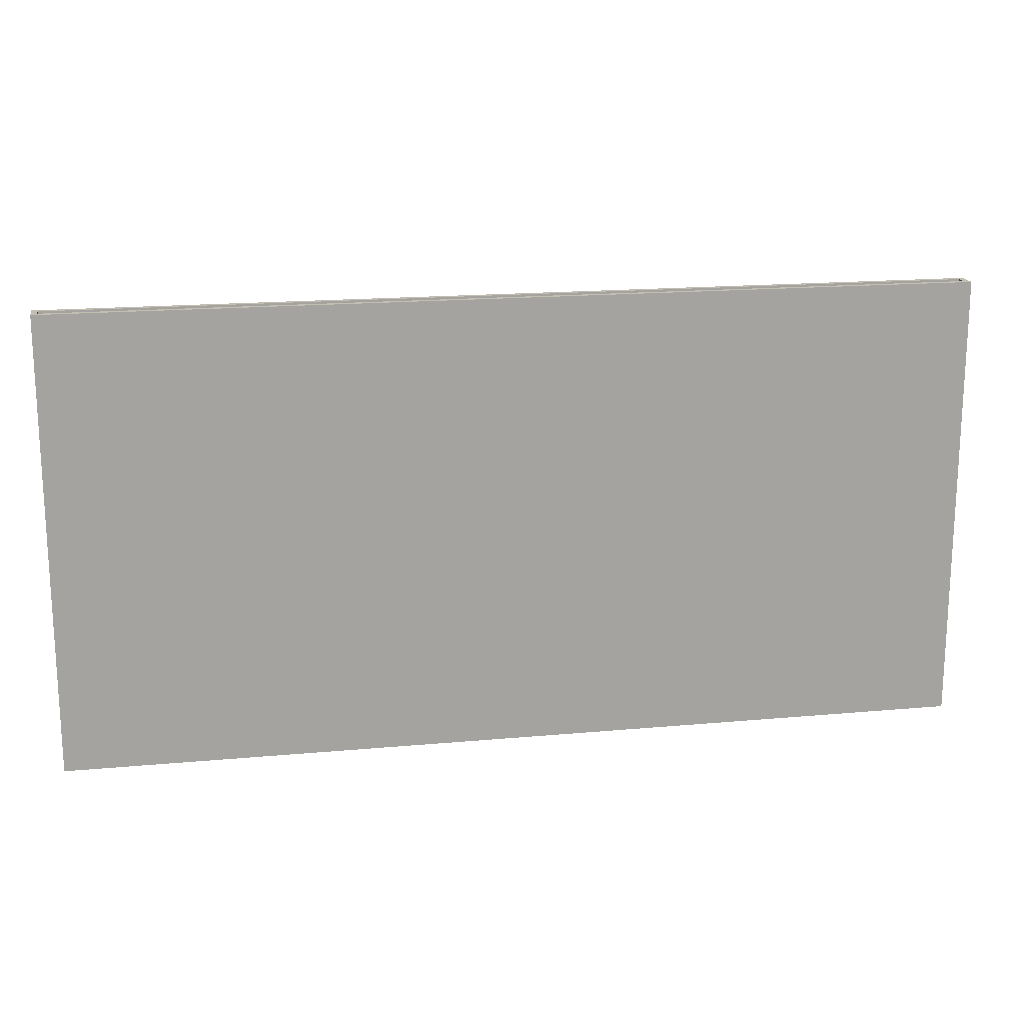
<metadata>
{"format":"obj","ext":"obj","renderer":"f3d","projection":"perspective","resolution":1024,"background":"white","views":[{"elev":17.4,"azim":-10.3,"up":"+Z"}]}
</metadata>
<code>
o Cube
v 1 -0.3806 -0.4924
v 1 -0.4848 -0.4924
v 1 -0.4642 0.4924
v 1 -0.4848 0.4924
v -1 -0.3806 -0.4924
v -1 -0.4848 -0.4924
v -1 -0.4642 0.4924
v -1 -0.4848 0.4924
v -1 -0.4848 0.1927
v 1 -0.3806 0.1922
v -1 -0.3806 0.1922
v 1 -0.4848 0.1927
v -1 -0.5 0.1927
v -0.987 -0.487 0.5
v 1 -0.3654 -0.5
v 1 -0.5 -0.5
v -0.987 -0.4639 0.5
v 0.987 -0.4639 0.5
v 0.987 -0.487 0.5
v -1 -0.3654 -0.5
v -1 -0.5 -0.5
v 1 -0.3654 0.1927
v -1 -0.3654 0.1927
v 1 -0.5 0.1927
v 0.9868 -0.3806 0.1922
v 0.9868 -0.4848 0.1927
v -0.9868 -0.3806 0.1922
v -0.9868 -0.4848 0.1927
v -0.9868 -0.4848 0.4924
v 0.9868 -0.3806 -0.4924
v 0.9868 -0.4848 -0.4924
v -0.9868 -0.4642 0.4924
v 0.9868 -0.4642 0.4924
v 0.9868 -0.4848 0.4924
v -0.9868 -0.3806 -0.4924
v -0.9868 -0.4848 -0.4924
v -1 -0.5 0.5
v -1 -0.4509 0.5
v 1 -0.4509 0.5
v 1 -0.5 0.5
v -0.987 -0.487 0.4916
v -0.987 -0.4639 0.4916
v 0.987 -0.4639 0.4916
v 0.987 -0.487 0.4916
v -0.1623 -0.365 0.04708
v -0.1468 -0.3061 0.03138
v -0.1623 -0.365 -0.08253
v -0.1468 -0.3061 -0.06684
v -0.03419 -0.365 0.04708
v -0.0497 -0.3061 0.03138
v -0.03419 -0.365 -0.08253
v -0.0497 -0.3061 -0.06684
v -0.02985 -0.3652 0.04729
v -0.01434 -0.3062 0.03159
v -0.02985 -0.3652 -0.08232
v -0.01434 -0.3062 -0.06663
v 0.09827 -0.3652 0.04729
v 0.08275 -0.3062 0.03159
v 0.09827 -0.3652 -0.08232
v 0.08275 -0.3062 -0.06663
v -0.4265 -0.365 0.04708
v -0.411 -0.3061 0.03138
v -0.4265 -0.365 -0.08253
v -0.411 -0.3061 -0.06684
v -0.2984 -0.365 0.04708
v -0.3139 -0.3061 0.03138
v -0.2984 -0.365 -0.08253
v -0.3139 -0.3061 -0.06684
v -0.2941 -0.3652 0.04729
v -0.2786 -0.3062 0.03159
v -0.2941 -0.3652 -0.08232
v -0.2786 -0.3062 -0.06663
v -0.166 -0.3652 0.04729
v -0.1815 -0.3062 0.03159
v -0.166 -0.3652 -0.08232
v -0.1815 -0.3062 -0.06663
v 0.3672 -0.365 0.04707
v 0.3827 -0.3061 0.03138
v 0.367 -0.3643 -0.08237
v 0.3838 -0.3037 -0.06785
v 0.4953 -0.365 0.04708
v 0.4798 -0.3061 0.03138
v 0.4952 -0.3649 -0.08262
v 0.4789 -0.3047 -0.06759
v 0.4997 -0.3652 0.04729
v 0.5152 -0.3062 0.03161
v 0.4995 -0.365 -0.08244
v 0.5131 -0.3031 -0.0683
v 0.628 -0.3648 0.04748
v 0.6143 -0.3032 0.03321
v 0.6278 -0.3652 -0.08232
v 0.6123 -0.3062 -0.06663
v 0.103 -0.365 0.04708
v 0.1185 -0.3061 0.03138
v 0.103 -0.365 -0.08253
v 0.1185 -0.3061 -0.06684
v 0.2311 -0.365 0.04708
v 0.2156 -0.3061 0.03138
v 0.2311 -0.365 -0.08253
v 0.2156 -0.3061 -0.06684
v 0.2354 -0.3652 0.04729
v 0.2509 -0.3062 0.03159
v 0.2354 -0.3652 -0.08232
v 0.2509 -0.3062 -0.06663
v 0.3635 -0.3652 0.04728
v 0.348 -0.3062 0.03159
v 0.3633 -0.3644 -0.08216
v 0.3495 -0.3024 -0.06804
v 0.4329 -0.365 -0.08437
v 0.4471 -0.3042 -0.09907
v 0.4329 -0.365 -0.214
v 0.4484 -0.3061 -0.1983
v 0.5609 -0.3649 -0.08443
v 0.5451 -0.3055 -0.1001
v 0.561 -0.365 -0.214
v 0.5455 -0.3061 -0.1983
v 0.5652 -0.3651 -0.0842
v 0.5808 -0.3062 -0.09986
v 0.5653 -0.3652 -0.2138
v 0.5808 -0.3062 -0.1981
v 0.6934 -0.3652 -0.08416
v 0.6779 -0.3062 -0.09986
v 0.6934 -0.3652 -0.2138
v 0.6779 -0.3062 -0.1981
v 0.1686 -0.365 -0.08437
v 0.1841 -0.3061 -0.1001
v 0.1686 -0.365 -0.214
v 0.1841 -0.3061 -0.1983
v 0.2967 -0.365 -0.08432
v 0.2809 -0.3056 -0.09981
v 0.2967 -0.365 -0.214
v 0.2812 -0.3061 -0.1983
v 0.3008 -0.365 -0.08408
v 0.3149 -0.3039 -0.0986
v 0.3009 -0.3652 -0.2138
v 0.3165 -0.3062 -0.1981
v 0.4291 -0.3652 -0.08416
v 0.413 -0.3054 -0.09944
v 0.4291 -0.3652 -0.2138
v 0.4135 -0.3062 -0.1981
v -0.0961 -0.365 -0.08437
v -0.08059 -0.3061 -0.1001
v -0.0961 -0.365 -0.214
v -0.08059 -0.3061 -0.1983
v 0.03202 -0.365 -0.08437
v 0.0165 -0.3061 -0.1001
v 0.03202 -0.365 -0.214
v 0.0165 -0.3061 -0.1983
v 0.0359 -0.3652 -0.08416
v 0.05142 -0.3062 -0.09986
v 0.0359 -0.3652 -0.2138
v 0.05142 -0.3062 -0.1981
v 0.164 -0.3652 -0.08416
v 0.1485 -0.3062 -0.09986
v 0.164 -0.3652 -0.2138
v 0.1485 -0.3062 -0.1981
v -0.3594 -0.365 -0.08437
v -0.3439 -0.3061 -0.1001
v -0.3594 -0.365 -0.214
v -0.3439 -0.3061 -0.1983
v -0.2313 -0.365 -0.08437
v -0.2468 -0.3061 -0.1001
v -0.2313 -0.365 -0.214
v -0.2468 -0.3061 -0.1983
v -0.2279 -0.3652 -0.08416
v -0.2124 -0.3062 -0.09986
v -0.2279 -0.3652 -0.2138
v -0.2124 -0.3062 -0.1981
v -0.09979 -0.3652 -0.08416
v -0.1153 -0.3062 -0.09986
v -0.09979 -0.3652 -0.2138
v -0.1153 -0.3062 -0.1981
v -0.4926 -0.365 -0.08437
v -0.4771 -0.3061 -0.1001
v -0.4926 -0.365 -0.214
v -0.4771 -0.3061 -0.1983
v -0.3645 -0.365 -0.08437
v -0.38 -0.3061 -0.1001
v -0.3645 -0.365 -0.214
v -0.38 -0.3061 -0.1983
v -0.7566 -0.365 -0.08437
v -0.7411 -0.3061 -0.1001
v -0.7566 -0.365 -0.214
v -0.7411 -0.3061 -0.1983
v -0.6285 -0.365 -0.08437
v -0.644 -0.3061 -0.1001
v -0.6285 -0.365 -0.214
v -0.644 -0.3061 -0.1983
v -0.6238 -0.3652 -0.08416
v -0.6083 -0.3062 -0.09986
v -0.6238 -0.3652 -0.2138
v -0.6083 -0.3062 -0.1981
v -0.4957 -0.3652 -0.08416
v -0.5112 -0.3062 -0.09986
v -0.4957 -0.3652 -0.2138
v -0.5112 -0.3062 -0.1981
v -0.9874 -0.365 -0.08437
v -0.9719 -0.3061 -0.1001
v -0.9874 -0.365 -0.214
v -0.9719 -0.3061 -0.1983
v -0.7601 -0.365 -0.08437
v -0.7756 -0.3061 -0.1001
v -0.7601 -0.365 -0.214
v -0.7756 -0.3061 -0.1983
v -0.9874 -0.365 0.04706
v -0.9719 -0.3061 0.03136
v -0.9874 -0.365 -0.08255
v -0.9719 -0.3061 -0.06686
v -0.6947 -0.365 0.04706
v -0.7102 -0.3061 0.03136
v -0.6947 -0.365 -0.08255
v -0.7102 -0.3061 -0.06686
v -0.9874 -0.365 0.1799
v -0.9719 -0.3061 0.1642
v -0.9874 -0.365 0.05025
v -0.9719 -0.3061 0.06595
v -0.7935 -0.365 0.1799
v -0.8091 -0.3061 0.1642
v -0.7935 -0.365 0.05025
v -0.8091 -0.3061 0.06595
v -0.5582 -0.365 0.04708
v -0.5427 -0.3061 0.03138
v -0.5582 -0.365 -0.08253
v -0.5427 -0.3061 -0.06684
v -0.43 -0.365 0.04708
v -0.4456 -0.3061 0.03138
v -0.43 -0.365 -0.08253
v -0.4456 -0.3061 -0.06684
v -0.6904 -0.365 0.04708
v -0.6749 -0.3061 0.03138
v -0.6904 -0.365 -0.08253
v -0.6749 -0.3061 -0.06684
v -0.5623 -0.365 0.04708
v -0.5778 -0.3061 0.03138
v -0.5623 -0.365 -0.08253
v -0.5778 -0.3061 -0.06684
v -0.4793 -0.3061 0.06595
v -0.4638 -0.365 0.05025
v -0.4793 -0.3061 0.1642
v -0.4638 -0.365 0.1799
v -0.6422 -0.3061 0.06595
v -0.6577 -0.365 0.05025
v -0.6422 -0.3061 0.1642
v -0.6577 -0.365 0.1799
v 0.5133 -0.3061 0.06595
v 0.5288 -0.365 0.05025
v 0.5133 -0.3061 0.1642
v 0.5288 -0.365 0.1799
v 0.349 -0.3039 0.06478
v 0.3349 -0.365 0.05025
v 0.3504 -0.3061 0.1642
v 0.3349 -0.365 0.1799
v 0.9757 -0.3061 0.06595
v 0.9912 -0.365 0.05025
v 0.9757 -0.3061 0.1642
v 0.9912 -0.365 0.1799
v 0.8128 -0.3061 0.06595
v 0.7973 -0.365 0.05025
v 0.8128 -0.3061 0.1642
v 0.7973 -0.365 0.1799
v 0.633 -0.3649 0.04743
v 0.6491 -0.305 0.03223
v 0.6328 -0.3652 -0.08232
v 0.6483 -0.3062 -0.06663
v 0.9914 -0.3652 0.04729
v 0.9759 -0.3062 0.03159
v 0.9914 -0.3652 -0.08232
v 0.9759 -0.3062 -0.06663
v 0.6964 -0.3652 -0.08416
v 0.7119 -0.3062 -0.09986
v 0.6964 -0.3652 -0.2138
v 0.7119 -0.3062 -0.1981
v 0.9896 -0.3652 -0.08416
v 0.9741 -0.3062 -0.09986
v 0.9896 -0.3652 -0.2138
v 0.9741 -0.3062 -0.1981
v 0.6452 -0.306 0.06594
v 0.6607 -0.365 0.05023
v 0.6452 -0.3061 0.1641
v 0.6607 -0.365 0.1798
v 0.5472 -0.306 0.06594
v 0.5317 -0.365 0.05023
v 0.5472 -0.3061 0.1641
v 0.5317 -0.365 0.1798
v 0.7792 -0.3061 0.06593
v 0.7947 -0.365 0.05023
v 0.7792 -0.3061 0.1641
v 0.7947 -0.365 0.1798
v 0.6812 -0.3061 0.06593
v 0.6657 -0.365 0.05023
v 0.6812 -0.3061 0.1641
v 0.6657 -0.365 0.1798
v -0.6769 -0.3061 0.06593
v -0.6614 -0.365 0.05023
v -0.6769 -0.3061 0.1641
v -0.6614 -0.365 0.1798
v -0.7749 -0.3061 0.06593
v -0.7904 -0.365 0.05023
v -0.7749 -0.3061 0.1641
v -0.7904 -0.365 0.1798
v 0.3161 -0.3055 0.06564
v 0.332 -0.365 0.05023
v 0.3165 -0.3061 0.1641
v 0.332 -0.365 0.1798
v -0.4424 -0.3061 0.06593
v -0.4579 -0.365 0.05023
v -0.4424 -0.3061 0.1641
v -0.4579 -0.365 0.1798
v 0.5334 -0.3652 -0.2177
v 0.549 -0.3062 -0.2334
v 0.5334 -0.3652 -0.3473
v 0.549 -0.3062 -0.3316
v 0.6616 -0.3652 -0.2177
v 0.6461 -0.3062 -0.2334
v 0.6616 -0.3652 -0.3473
v 0.6461 -0.3062 -0.3316
v 0.6651 -0.3652 -0.2177
v 0.6806 -0.3062 -0.2334
v 0.6651 -0.3652 -0.3473
v 0.6806 -0.3062 -0.3316
v 0.7932 -0.3652 -0.2177
v 0.7777 -0.3062 -0.2334
v 0.7932 -0.3652 -0.3473
v 0.7777 -0.3062 -0.3316
v 0.7964 -0.3652 -0.2177
v 0.8119 -0.3062 -0.2334
v 0.7964 -0.3652 -0.3473
v 0.8119 -0.3062 -0.3316
v 0.9897 -0.3652 -0.2177
v 0.9742 -0.3062 -0.2334
v 0.9897 -0.3652 -0.3473
v 0.9742 -0.3062 -0.3316
v 0.3993 -0.3652 -0.2177
v 0.4148 -0.3062 -0.2334
v 0.3993 -0.3652 -0.3473
v 0.4148 -0.3062 -0.3316
v 0.5274 -0.3652 -0.2177
v 0.5119 -0.3062 -0.2334
v 0.5274 -0.3652 -0.3473
v 0.5119 -0.3062 -0.3316
v 0.2677 -0.3652 -0.2177
v 0.2832 -0.3062 -0.2334
v 0.2677 -0.3652 -0.3473
v 0.2832 -0.3062 -0.3316
v 0.3958 -0.3652 -0.2177
v 0.3803 -0.3062 -0.2334
v 0.3958 -0.3652 -0.3473
v 0.3803 -0.3062 -0.3316
v 0.003026 -0.3652 -0.2177
v 0.01854 -0.3062 -0.2334
v 0.003026 -0.3652 -0.3473
v 0.01854 -0.3062 -0.3316
v 0.1311 -0.3652 -0.2177
v 0.1156 -0.3062 -0.2334
v 0.1311 -0.3652 -0.3473
v 0.1156 -0.3062 -0.3316
v 0.1355 -0.3652 -0.2177
v 0.151 -0.3062 -0.2334
v 0.1355 -0.3652 -0.3473
v 0.151 -0.3062 -0.3316
v 0.2636 -0.3652 -0.2177
v 0.2481 -0.3062 -0.2334
v 0.2636 -0.3652 -0.3473
v 0.2481 -0.3062 -0.3316
v -0.1284 -0.3652 -0.2177
v -0.1129 -0.3062 -0.2334
v -0.1284 -0.3652 -0.3473
v -0.1129 -0.3062 -0.3316
v -0.000288 -0.3652 -0.2177
v -0.0158 -0.3062 -0.2334
v -0.000288 -0.3652 -0.3473
v -0.0158 -0.3062 -0.3316
v -0.2611 -0.3652 -0.2177
v -0.2456 -0.3062 -0.2334
v -0.2611 -0.3652 -0.3473
v -0.2456 -0.3062 -0.3316
v -0.133 -0.3652 -0.2177
v -0.1485 -0.3062 -0.2334
v -0.133 -0.3652 -0.3473
v -0.1485 -0.3062 -0.3316
v -0.5257 -0.3652 -0.2177
v -0.5102 -0.3062 -0.2334
v -0.5257 -0.3652 -0.3473
v -0.5102 -0.3062 -0.3316
v -0.3976 -0.3652 -0.2177
v -0.4131 -0.3062 -0.2334
v -0.3976 -0.3652 -0.3473
v -0.4131 -0.3062 -0.3316
v -0.3932 -0.3652 -0.2177
v -0.3777 -0.3062 -0.2334
v -0.3932 -0.3652 -0.3473
v -0.3777 -0.3062 -0.3316
v -0.2651 -0.3652 -0.2177
v -0.2806 -0.3062 -0.2334
v -0.2651 -0.3652 -0.3473
v -0.2806 -0.3062 -0.3316
v -0.6588 -0.3652 -0.2177
v -0.6433 -0.3062 -0.2334
v -0.6588 -0.3652 -0.3473
v -0.6433 -0.3062 -0.3316
v -0.5306 -0.3652 -0.2177
v -0.5462 -0.3062 -0.2334
v -0.5306 -0.3652 -0.3473
v -0.5462 -0.3062 -0.3316
v -0.7899 -0.3652 -0.2177
v -0.7744 -0.3062 -0.2334
v -0.7899 -0.3652 -0.3473
v -0.7744 -0.3062 -0.3316
v -0.6618 -0.3652 -0.2177
v -0.6773 -0.3062 -0.2334
v -0.6618 -0.3652 -0.3473
v -0.6773 -0.3062 -0.3316
v -0.9875 -0.3652 -0.2177
v -0.972 -0.3062 -0.2334
v -0.9875 -0.3652 -0.3473
v -0.972 -0.3062 -0.3316
v -0.7953 -0.3652 -0.2177
v -0.8108 -0.3062 -0.2334
v -0.7953 -0.3652 -0.3473
v -0.8108 -0.3062 -0.3316
v -0.9876 -0.3652 -0.3485
v -0.9721 -0.3062 -0.3642
v -0.9876 -0.3652 -0.4781
v -0.9721 -0.3062 -0.4624
v -0.8595 -0.3652 -0.3485
v -0.875 -0.3062 -0.3642
v -0.8595 -0.3652 -0.4781
v -0.875 -0.3062 -0.4624
v -0.8561 -0.3652 -0.3485
v -0.8406 -0.3062 -0.3642
v -0.8561 -0.3652 -0.4781
v -0.8406 -0.3062 -0.4624
v -0.728 -0.3652 -0.3485
v -0.7435 -0.3062 -0.3642
v -0.728 -0.3652 -0.4781
v -0.7435 -0.3062 -0.4624
v -0.7236 -0.3652 -0.3485
v -0.7081 -0.3062 -0.3642
v -0.7236 -0.3652 -0.4781
v -0.7081 -0.3062 -0.4624
v -0.5955 -0.3652 -0.3485
v -0.611 -0.3062 -0.3642
v -0.5955 -0.3652 -0.4781
v -0.611 -0.3062 -0.4624
v -0.5925 -0.3652 -0.3485
v -0.577 -0.3062 -0.3642
v -0.5925 -0.3652 -0.4781
v -0.577 -0.3062 -0.4624
v -0.4644 -0.3652 -0.3485
v -0.4799 -0.3062 -0.3642
v -0.4644 -0.3652 -0.4781
v -0.4799 -0.3062 -0.4624
v -0.4591 -0.3652 -0.3485
v -0.4436 -0.3062 -0.3642
v -0.4591 -0.3652 -0.4781
v -0.4436 -0.3062 -0.4624
v -0.331 -0.3652 -0.3485
v -0.3465 -0.3062 -0.3642
v -0.331 -0.3652 -0.4781
v -0.3465 -0.3062 -0.4624
v -0.3267 -0.3652 -0.3485
v -0.3112 -0.3062 -0.3642
v -0.3267 -0.3652 -0.4781
v -0.3112 -0.3062 -0.4624
v -0.1986 -0.3652 -0.3485
v -0.2141 -0.3062 -0.3642
v -0.1986 -0.3652 -0.4781
v -0.2141 -0.3062 -0.4624
v -0.1948 -0.3652 -0.3485
v -0.1792 -0.3062 -0.3642
v -0.1948 -0.3652 -0.4781
v -0.1792 -0.3062 -0.4624
v -0.06663 -0.3652 -0.3485
v -0.08215 -0.3062 -0.3642
v -0.06663 -0.3652 -0.4781
v -0.08215 -0.3062 -0.4624
v -0.0634 -0.3652 -0.3485
v -0.04788 -0.3062 -0.3642
v -0.0634 -0.3652 -0.4781
v -0.04788 -0.3062 -0.4624
v 0.06472 -0.3652 -0.3485
v 0.0492 -0.3062 -0.3642
v 0.06472 -0.3652 -0.4781
v 0.0492 -0.3062 -0.4624
v 0.06907 -0.3652 -0.3485
v 0.08458 -0.3062 -0.3642
v 0.06907 -0.3652 -0.4781
v 0.08458 -0.3062 -0.4624
v 0.1972 -0.3652 -0.3485
v 0.1817 -0.3062 -0.3642
v 0.1972 -0.3652 -0.4781
v 0.1817 -0.3062 -0.4624
v 0.2008 -0.3652 -0.3485
v 0.2163 -0.3062 -0.3642
v 0.2008 -0.3652 -0.4781
v 0.2163 -0.3062 -0.4624
v 0.3289 -0.3652 -0.3485
v 0.3134 -0.3062 -0.3642
v 0.3289 -0.3652 -0.4781
v 0.3134 -0.3062 -0.4624
v 0.3342 -0.3652 -0.3485
v 0.3497 -0.3062 -0.3642
v 0.3342 -0.3652 -0.4781
v 0.3497 -0.3062 -0.4624
v 0.4623 -0.3652 -0.3485
v 0.4468 -0.3062 -0.3642
v 0.4623 -0.3652 -0.4781
v 0.4468 -0.3062 -0.4624
v 0.4663 -0.3652 -0.3485
v 0.4818 -0.3062 -0.3642
v 0.4663 -0.3652 -0.4781
v 0.4818 -0.3062 -0.4624
v 0.5944 -0.3652 -0.3485
v 0.5789 -0.3062 -0.3642
v 0.5944 -0.3652 -0.4781
v 0.5789 -0.3062 -0.4624
v 0.598 -0.3652 -0.3485
v 0.6135 -0.3062 -0.3642
v 0.598 -0.3652 -0.4781
v 0.6135 -0.3062 -0.4624
v 0.7261 -0.3652 -0.3485
v 0.7106 -0.3062 -0.3642
v 0.7261 -0.3652 -0.4781
v 0.7106 -0.3062 -0.4624
v 0.7326 -0.3652 -0.3485
v 0.7481 -0.3062 -0.3642
v 0.7326 -0.3652 -0.4781
v 0.7481 -0.3062 -0.4624
v 0.9894 -0.3652 -0.3485
v 0.9738 -0.3062 -0.3642
v 0.9894 -0.3652 -0.4781
v 0.9738 -0.3062 -0.4624
f 22 23 38 39
f 14 19 44 41
f 10 3 33 25
f 13 24 40 37
f 6 9 28 36
f 21 20 15 16
f 2 1 30 31
f 21 16 24 13
f 4 12 26 34
f 15 20 23 22
f 8 9 13 37
f 1 2 16 15
f 7 8 37 38
f 4 3 39 40
f 6 5 20 21
f 3 10 22 39
f 5 11 23 20
f 2 12 24 16
f 9 6 21 13
f 10 1 15 22
f 11 7 38 23
f 12 4 40 24
f 28 27 35 36
f 26 25 33 34
f 31 30 25 26
f 29 32 27 28
f 8 7 32 29
f 1 10 25 30
f 11 5 35 27
f 3 4 34 33
f 7 11 27 32
f 9 8 29 28
f 12 2 31 26
f 5 6 36 35
f 14 17 38 37
f 18 19 40 39
f 17 18 39 38
f 19 14 37 40
f 44 43 42 41
f 19 18 43 44
f 18 17 42 43
f 17 14 41 42
f 45 46 48 47
f 47 48 52 51
f 51 52 50 49
f 49 50 46 45
f 47 51 49 45
f 52 48 46 50
f 53 54 56 55
f 55 56 60 59
f 59 60 58 57
f 57 58 54 53
f 60 56 54 58
f 61 62 64 63
f 63 64 68 67
f 67 68 66 65
f 65 66 62 61
f 68 64 62 66
f 69 70 72 71
f 71 72 76 75
f 75 76 74 73
f 73 74 70 69
f 76 72 70 74
f 77 78 80 79
f 79 80 84 83
f 83 84 82 81
f 81 82 78 77
f 84 80 78 82
f 85 86 88 87
f 87 88 92 91
f 91 92 90 89
f 89 90 86 85
f 92 88 86 90
f 93 94 96 95
f 95 96 100 99
f 99 100 98 97
f 97 98 94 93
f 100 96 94 98
f 101 102 104 103
f 103 104 108 107
f 107 108 106 105
f 105 106 102 101
f 108 104 102 106
f 109 110 112 111
f 111 112 116 115
f 115 116 114 113
f 113 114 110 109
f 116 112 110 114
f 117 118 120 119
f 119 120 124 123
f 123 124 122 121
f 121 122 118 117
f 124 120 118 122
f 125 126 128 127
f 127 128 132 131
f 131 132 130 129
f 129 130 126 125
f 132 128 126 130
f 133 134 136 135
f 135 136 140 139
f 139 140 138 137
f 137 138 134 133
f 140 136 134 138
f 141 142 144 143
f 143 144 148 147
f 147 148 146 145
f 145 146 142 141
f 148 144 142 146
f 149 150 152 151
f 151 152 156 155
f 155 156 154 153
f 153 154 150 149
f 156 152 150 154
f 157 158 160 159
f 159 160 164 163
f 163 164 162 161
f 161 162 158 157
f 164 160 158 162
f 165 166 168 167
f 167 168 172 171
f 171 172 170 169
f 169 170 166 165
f 172 168 166 170
f 173 174 176 175
f 175 176 180 179
f 179 180 178 177
f 177 178 174 173
f 180 176 174 178
f 181 182 184 183
f 183 184 188 187
f 187 188 186 185
f 185 186 182 181
f 188 184 182 186
f 189 190 192 191
f 191 192 196 195
f 195 196 194 193
f 193 194 190 189
f 196 192 190 194
f 197 198 200 199
f 199 200 204 203
f 203 204 202 201
f 201 202 198 197
f 204 200 198 202
f 205 206 208 207
f 207 208 212 211
f 211 212 210 209
f 209 210 206 205
f 212 208 206 210
f 213 214 216 215
f 215 216 220 219
f 219 220 218 217
f 217 218 214 213
f 220 216 214 218
f 221 222 224 223
f 223 224 228 227
f 227 228 226 225
f 225 226 222 221
f 228 224 222 226
f 229 230 232 231
f 231 232 236 235
f 235 236 234 233
f 233 234 230 229
f 236 232 230 234
f 240 239 243 244
f 238 237 239 240
f 242 241 237 238
f 244 243 241 242
f 237 241 243 239
f 248 247 251 252
f 246 245 247 248
f 250 249 245 246
f 252 251 249 250
f 245 249 251 247
f 256 255 259 260
f 254 253 255 256
f 258 257 253 254
f 260 259 257 258
f 253 257 259 255
f 261 262 264 263
f 263 264 268 267
f 267 268 266 265
f 265 266 262 261
f 268 264 262 266
f 269 270 272 271
f 271 272 276 275
f 275 276 274 273
f 273 274 270 269
f 276 272 270 274
f 280 279 283 284
f 278 277 279 280
f 282 281 277 278
f 284 283 281 282
f 277 281 283 279
f 288 287 291 292
f 286 285 287 288
f 290 289 285 286
f 292 291 289 290
f 285 289 291 287
f 296 295 299 300
f 294 293 295 296
f 298 297 293 294
f 300 299 297 298
f 293 297 299 295
f 304 303 307 308
f 302 301 303 304
f 306 305 301 302
f 308 307 305 306
f 301 305 307 303
f 309 310 312 311
f 311 312 316 315
f 315 316 314 313
f 313 314 310 309
f 316 312 310 314
f 317 318 320 319
f 319 320 324 323
f 323 324 322 321
f 321 322 318 317
f 324 320 318 322
f 325 326 328 327
f 327 328 332 331
f 331 332 330 329
f 329 330 326 325
f 332 328 326 330
f 333 334 336 335
f 335 336 340 339
f 339 340 338 337
f 337 338 334 333
f 340 336 334 338
f 341 342 344 343
f 343 344 348 347
f 347 348 346 345
f 345 346 342 341
f 348 344 342 346
f 349 350 352 351
f 351 352 356 355
f 355 356 354 353
f 353 354 350 349
f 356 352 350 354
f 357 358 360 359
f 359 360 364 363
f 363 364 362 361
f 361 362 358 357
f 364 360 358 362
f 365 366 368 367
f 367 368 372 371
f 371 372 370 369
f 369 370 366 365
f 372 368 366 370
f 373 374 376 375
f 375 376 380 379
f 379 380 378 377
f 377 378 374 373
f 380 376 374 378
f 381 382 384 383
f 383 384 388 387
f 387 388 386 385
f 385 386 382 381
f 388 384 382 386
f 389 390 392 391
f 391 392 396 395
f 395 396 394 393
f 393 394 390 389
f 396 392 390 394
f 397 398 400 399
f 399 400 404 403
f 403 404 402 401
f 401 402 398 397
f 404 400 398 402
f 405 406 408 407
f 407 408 412 411
f 411 412 410 409
f 409 410 406 405
f 412 408 406 410
f 413 414 416 415
f 415 416 420 419
f 419 420 418 417
f 417 418 414 413
f 420 416 414 418
f 421 422 424 423
f 423 424 428 427
f 427 428 426 425
f 425 426 422 421
f 428 424 422 426
f 429 430 432 431
f 431 432 436 435
f 435 436 434 433
f 433 434 430 429
f 436 432 430 434
f 437 438 440 439
f 439 440 444 443
f 443 444 442 441
f 441 442 438 437
f 444 440 438 442
f 445 446 448 447
f 447 448 452 451
f 451 452 450 449
f 449 450 446 445
f 452 448 446 450
f 453 454 456 455
f 455 456 460 459
f 459 460 458 457
f 457 458 454 453
f 460 456 454 458
f 461 462 464 463
f 463 464 468 467
f 467 468 466 465
f 465 466 462 461
f 468 464 462 466
f 469 470 472 471
f 471 472 476 475
f 475 476 474 473
f 473 474 470 469
f 476 472 470 474
f 477 478 480 479
f 479 480 484 483
f 483 484 482 481
f 481 482 478 477
f 484 480 478 482
f 485 486 488 487
f 487 488 492 491
f 491 492 490 489
f 489 490 486 485
f 492 488 486 490
f 493 494 496 495
f 495 496 500 499
f 499 500 498 497
f 497 498 494 493
f 500 496 494 498
f 501 502 504 503
f 503 504 508 507
f 507 508 506 505
f 505 506 502 501
f 508 504 502 506
f 509 510 512 511
f 511 512 516 515
f 515 516 514 513
f 513 514 510 509
f 516 512 510 514
f 517 518 520 519
f 519 520 524 523
f 523 524 522 521
f 521 522 518 517
f 524 520 518 522
f 525 526 528 527
f 527 528 532 531
f 531 532 530 529
f 529 530 526 525
f 532 528 526 530

</code>
